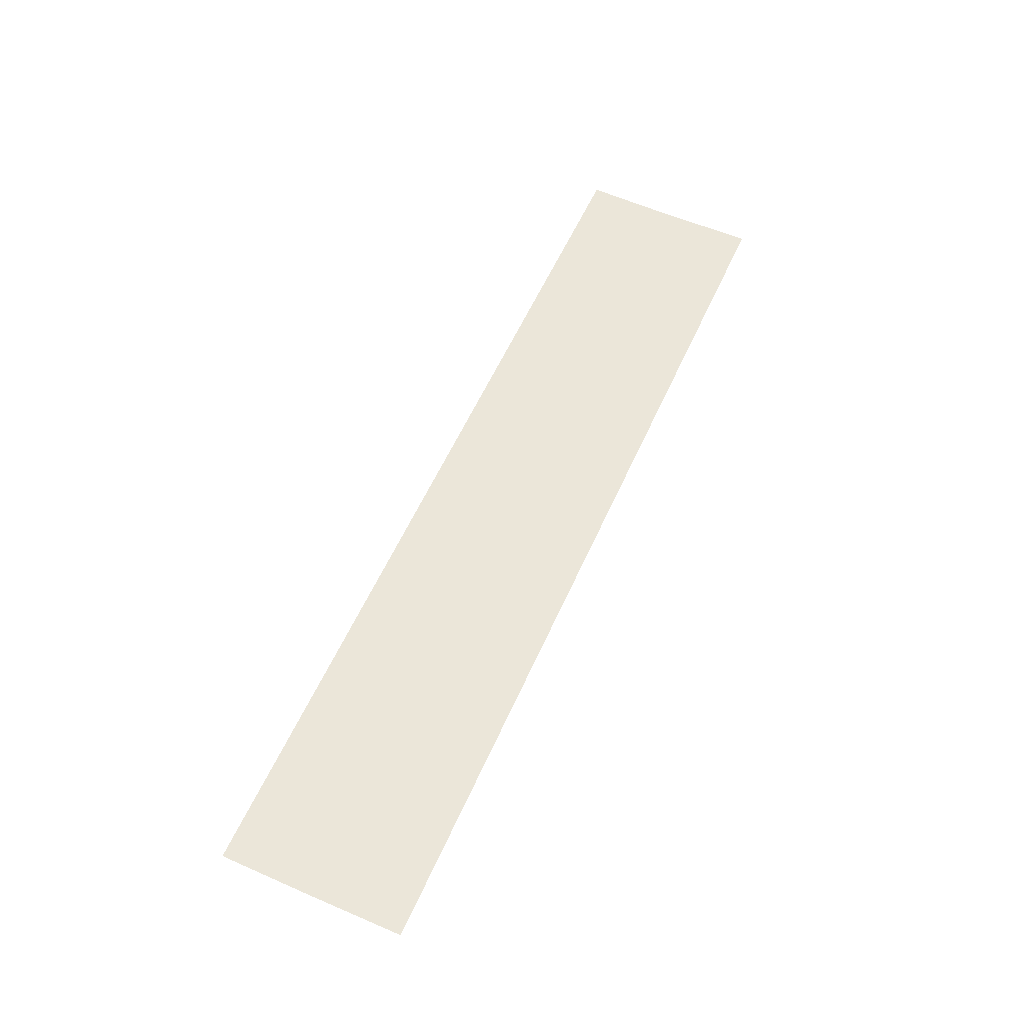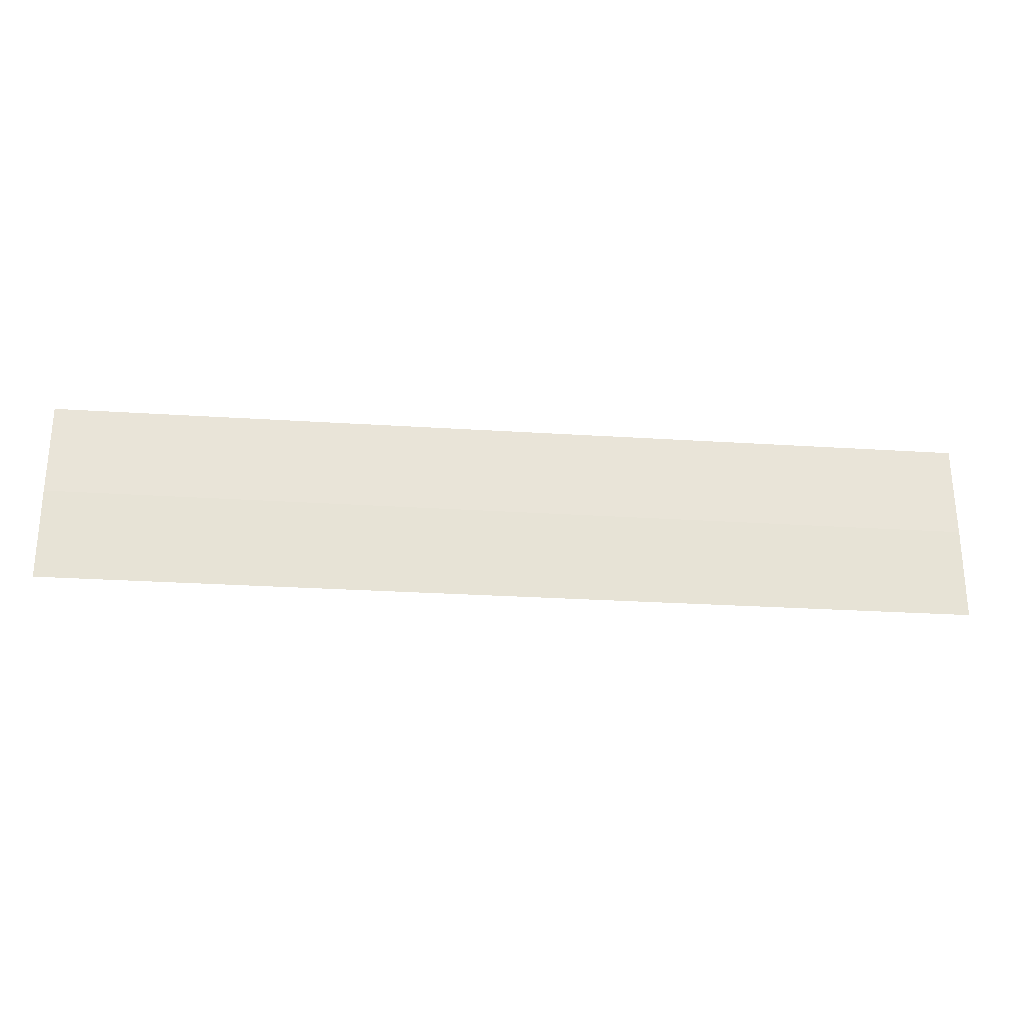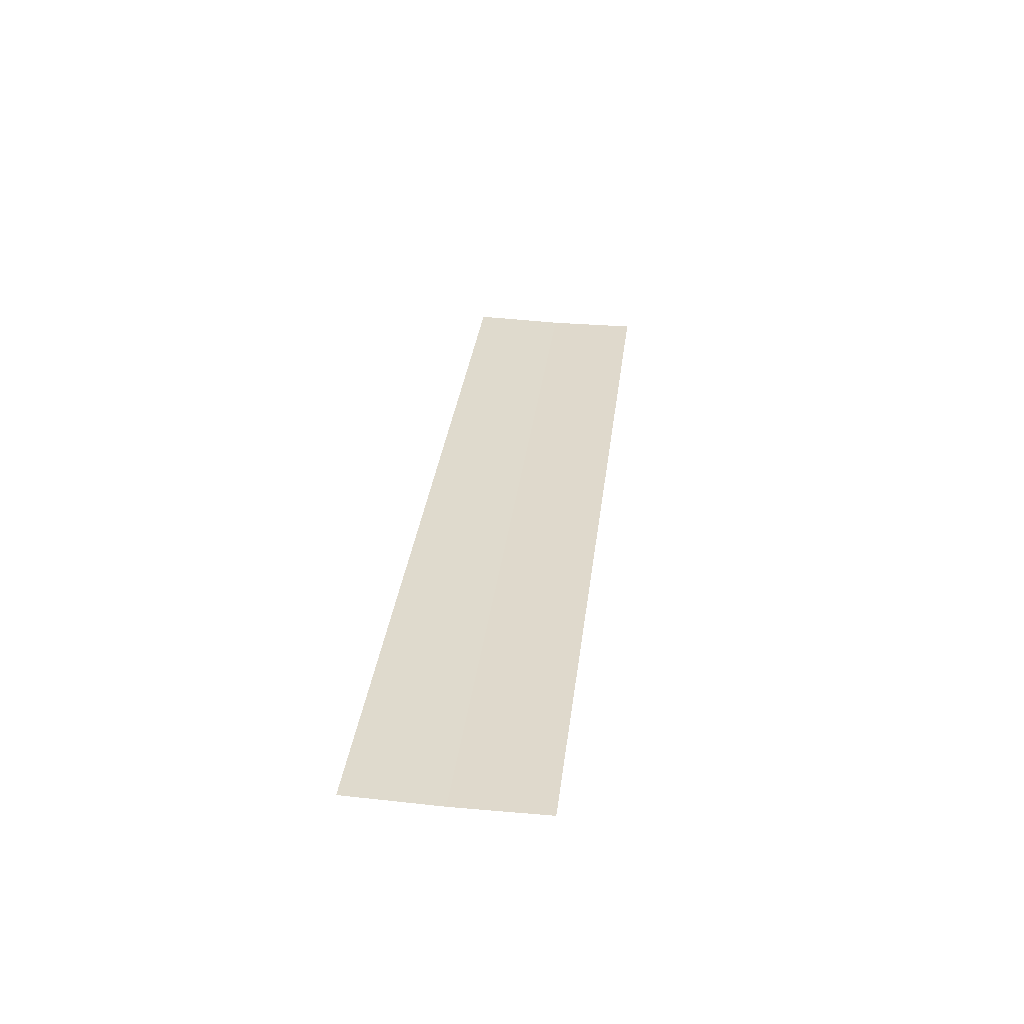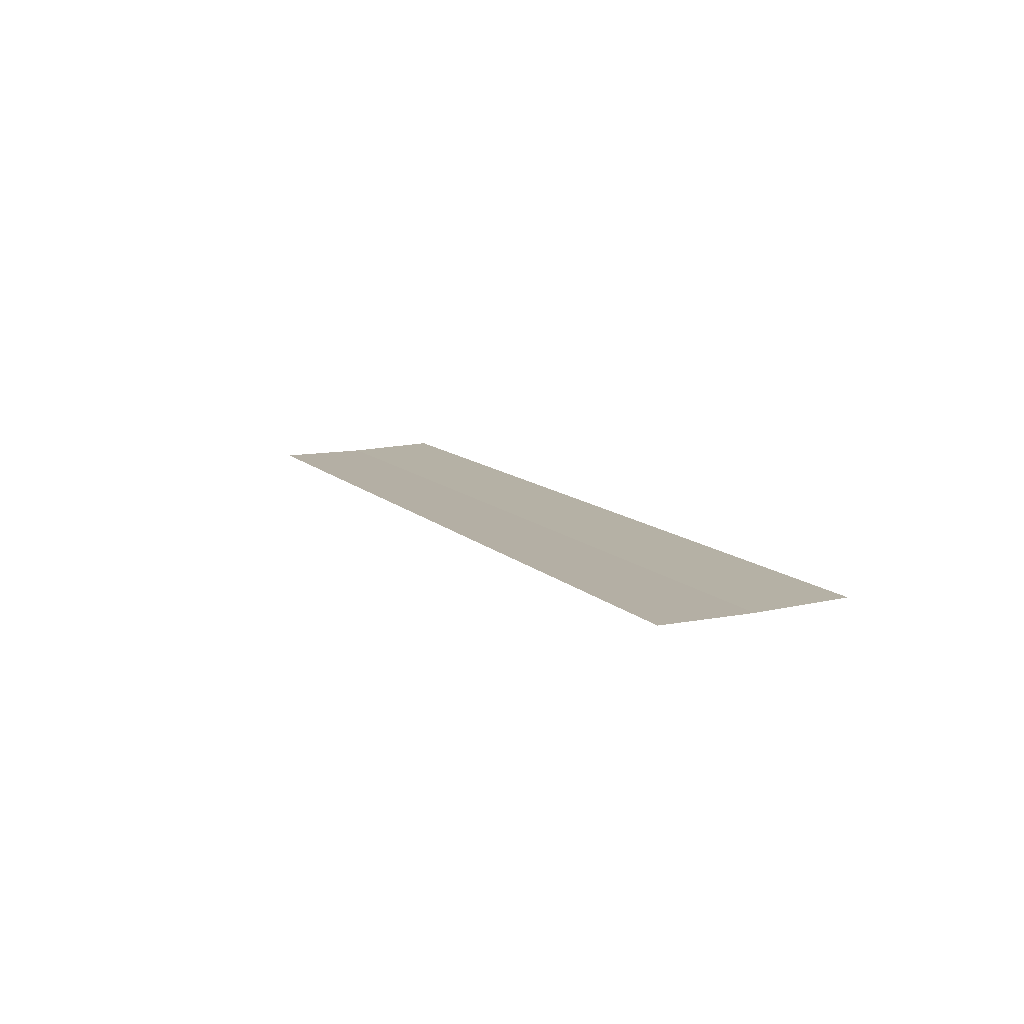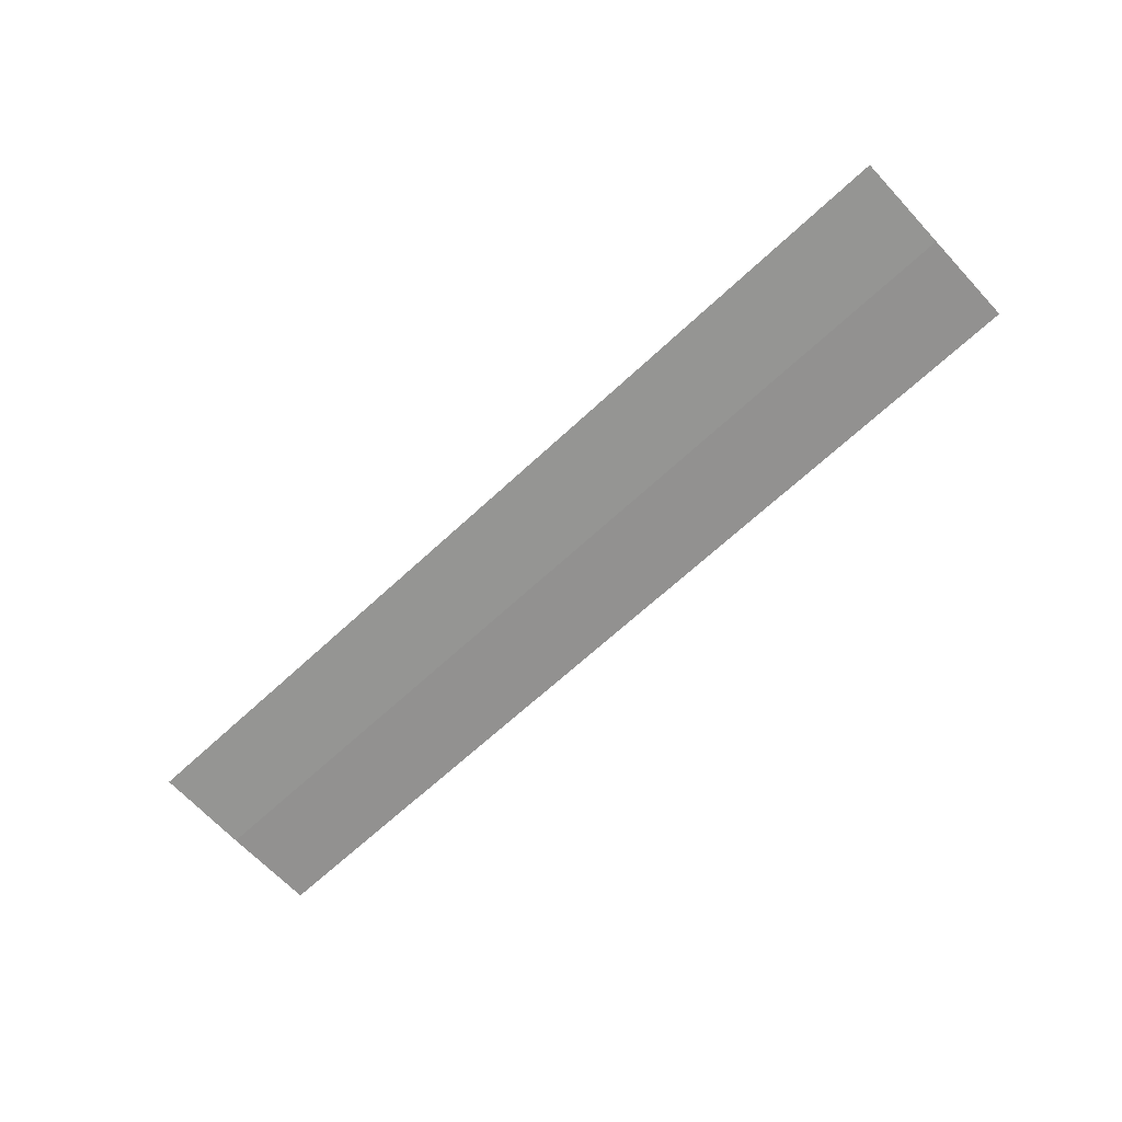
<metadata>
{"format":"obj","ext":"obj","renderer":"f3d","projection":"perspective","resolution":1024,"background":"white","views":[{"elev":57.4,"azim":113.9,"up":"+Y"},{"elev":-26.1,"azim":-5.9,"up":"+Z"},{"elev":32.3,"azim":96.9,"up":"+Y"},{"elev":11.3,"azim":-115.7,"up":"+Y"},{"elev":-66.1,"azim":43.1,"up":"+Y"}]}
</metadata>
<code>
g pb_Mesh287980
v -0 0 0
v -0 0 0.5
v -2.415 0 0
v -2.415 0 0.5
v -0 0 0.5
v -0 0.01629 1.006
v -2.415 0 0.5
v -2.415 0.01629 1.006
v -5 0 0
v -5 0 0.5
v -5 0 0.5
v -5 0.01629 1.006
g pb_Mesh287980_0
f 3 2 1
f 3 4 2
f 7 6 5
f 7 8 6
f 9 4 3
f 9 10 4
f 11 8 7
f 11 12 8

</code>
